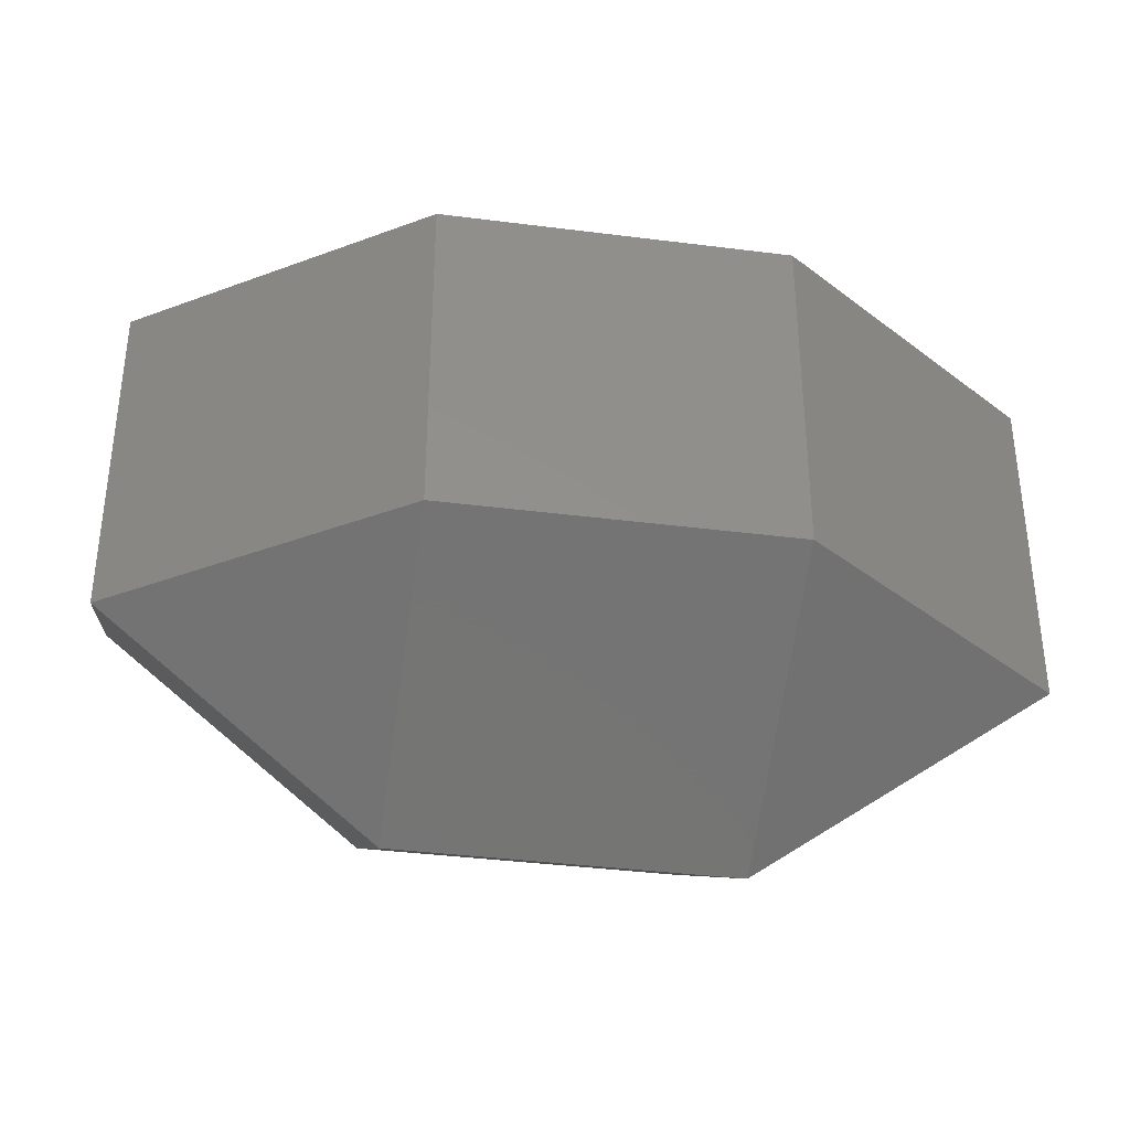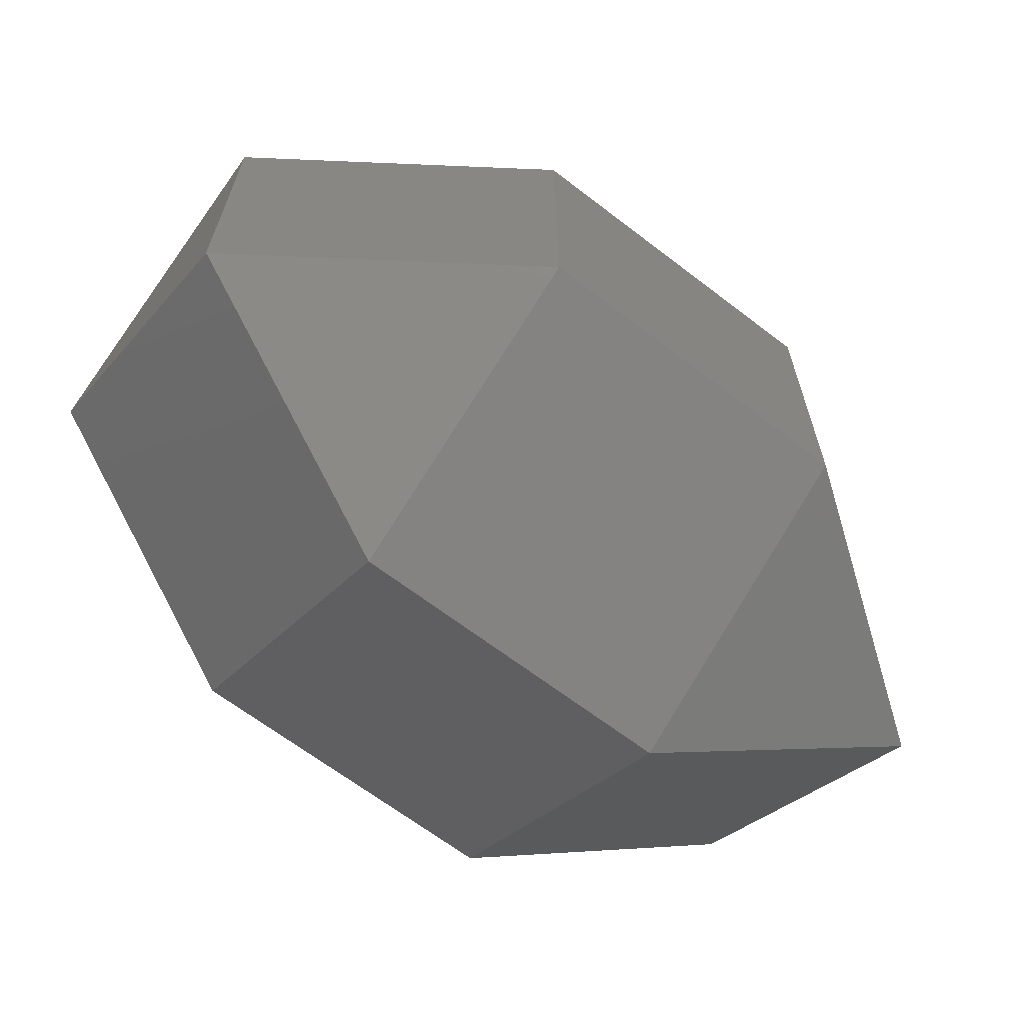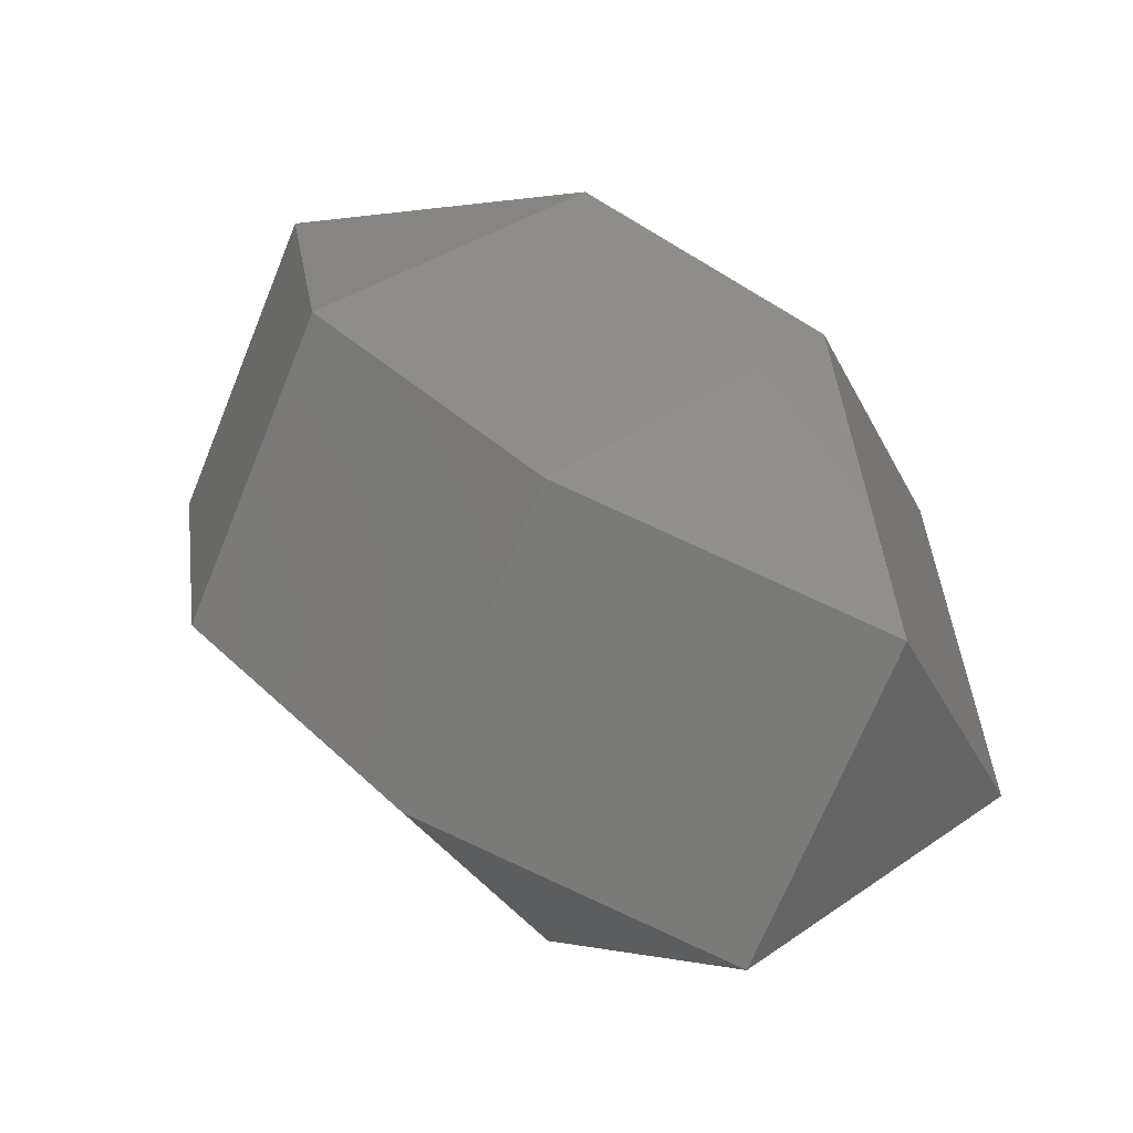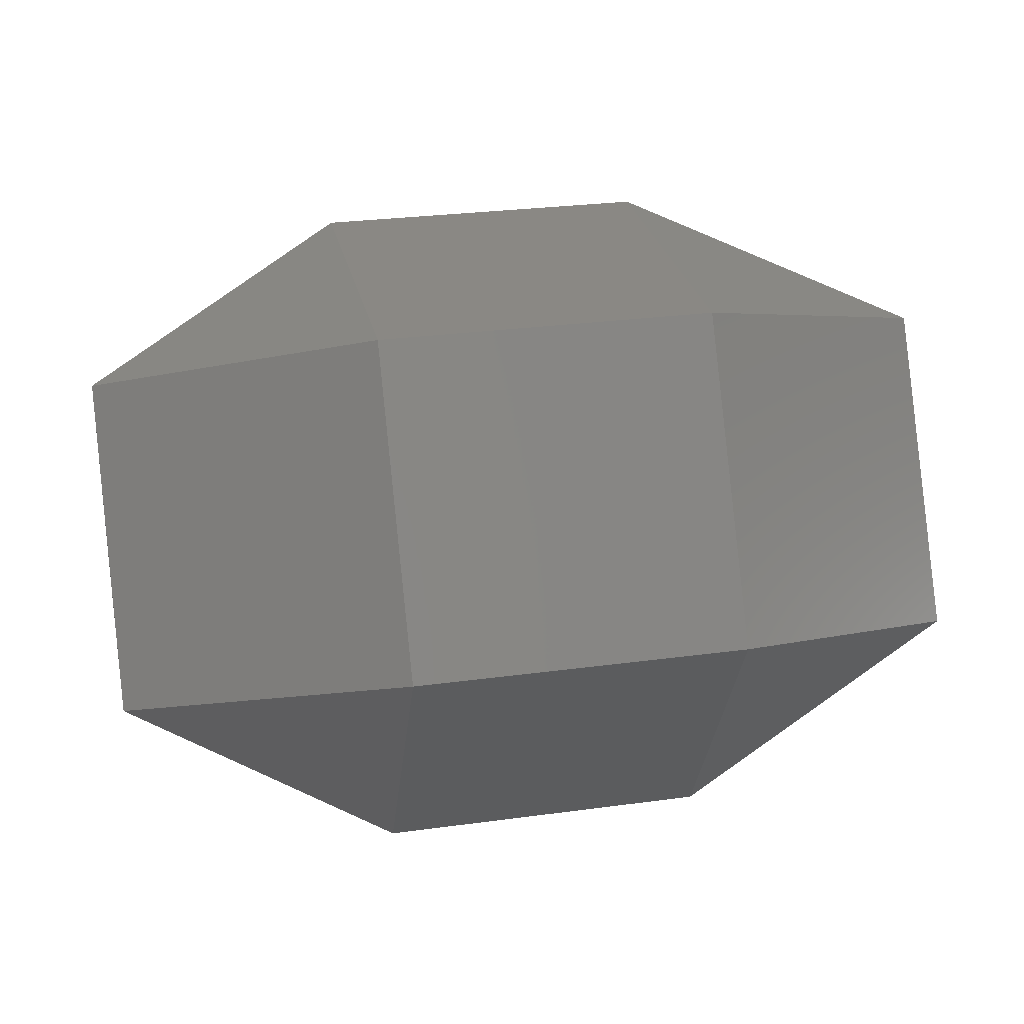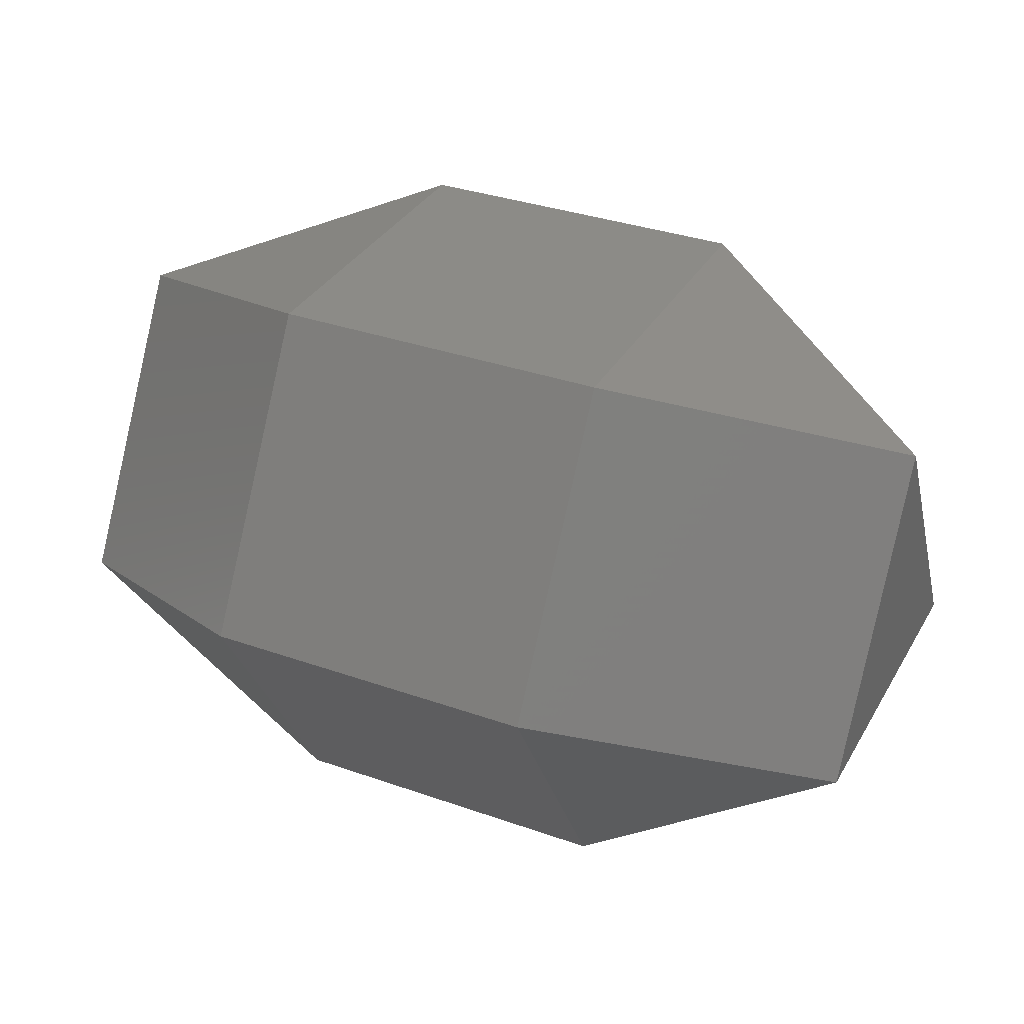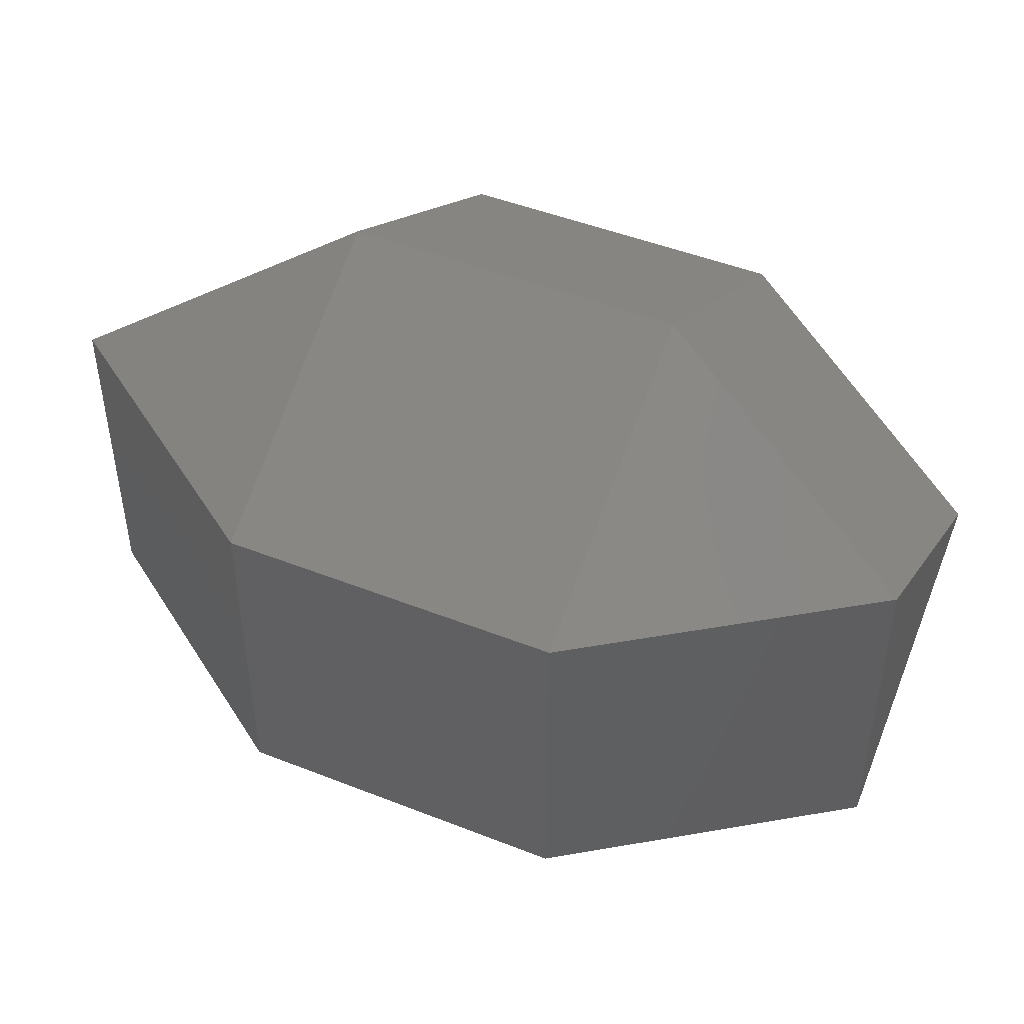
<metadata>
{"format":"stl","ext":"stl","renderer":"f3d","projection":"perspective","resolution":1024,"background":"white","views":[{"elev":-36.9,"azim":-9.4,"up":"+Z"},{"elev":-65.5,"azim":-37.7,"up":"+Z"},{"elev":39.3,"azim":49.5,"up":"+Y"},{"elev":27.5,"azim":168.1,"up":"+Y"},{"elev":33.6,"azim":25.8,"up":"+Y"},{"elev":47.1,"azim":24.1,"up":"+Z"}]}
</metadata>
<code>
# stl→obj: 18 verts, 32 faces
v 91.58 -20.08 34.78
v 91.58 -20.08 -34.78
v 91.58 40.16 0
v 34.78 -60.24 -34.78
v 34.78 -60.24 34.78
v 34.78 0 -69.56
v 34.78 60.24 -34.78
v 34.78 60.24 34.78
v 34.78 0 69.56
v -91.58 -20.08 -34.78
v -91.58 -20.08 34.78
v -91.58 40.16 0
v -34.78 -60.24 34.78
v -34.78 -60.24 -34.78
v -34.78 -0 69.56
v -34.78 60.24 34.78
v -34.78 60.24 -34.78
v -34.78 -0 -69.56
f 1 2 3
f 4 1 5
f 1 4 2
f 2 4 6
f 6 3 2
f 3 6 7
f 3 7 8
f 9 3 8
f 3 9 1
f 1 9 5
f 10 11 12
f 10 13 11
f 13 10 14
f 11 13 15
f 12 15 16
f 15 12 11
f 12 16 17
f 12 18 10
f 18 12 17
f 10 18 14
f 16 9 8
f 9 16 15
f 15 5 9
f 5 15 13
f 14 5 13
f 5 14 4
f 14 6 4
f 6 14 18
f 18 7 6
f 7 18 17
f 7 16 8
f 16 7 17

</code>
